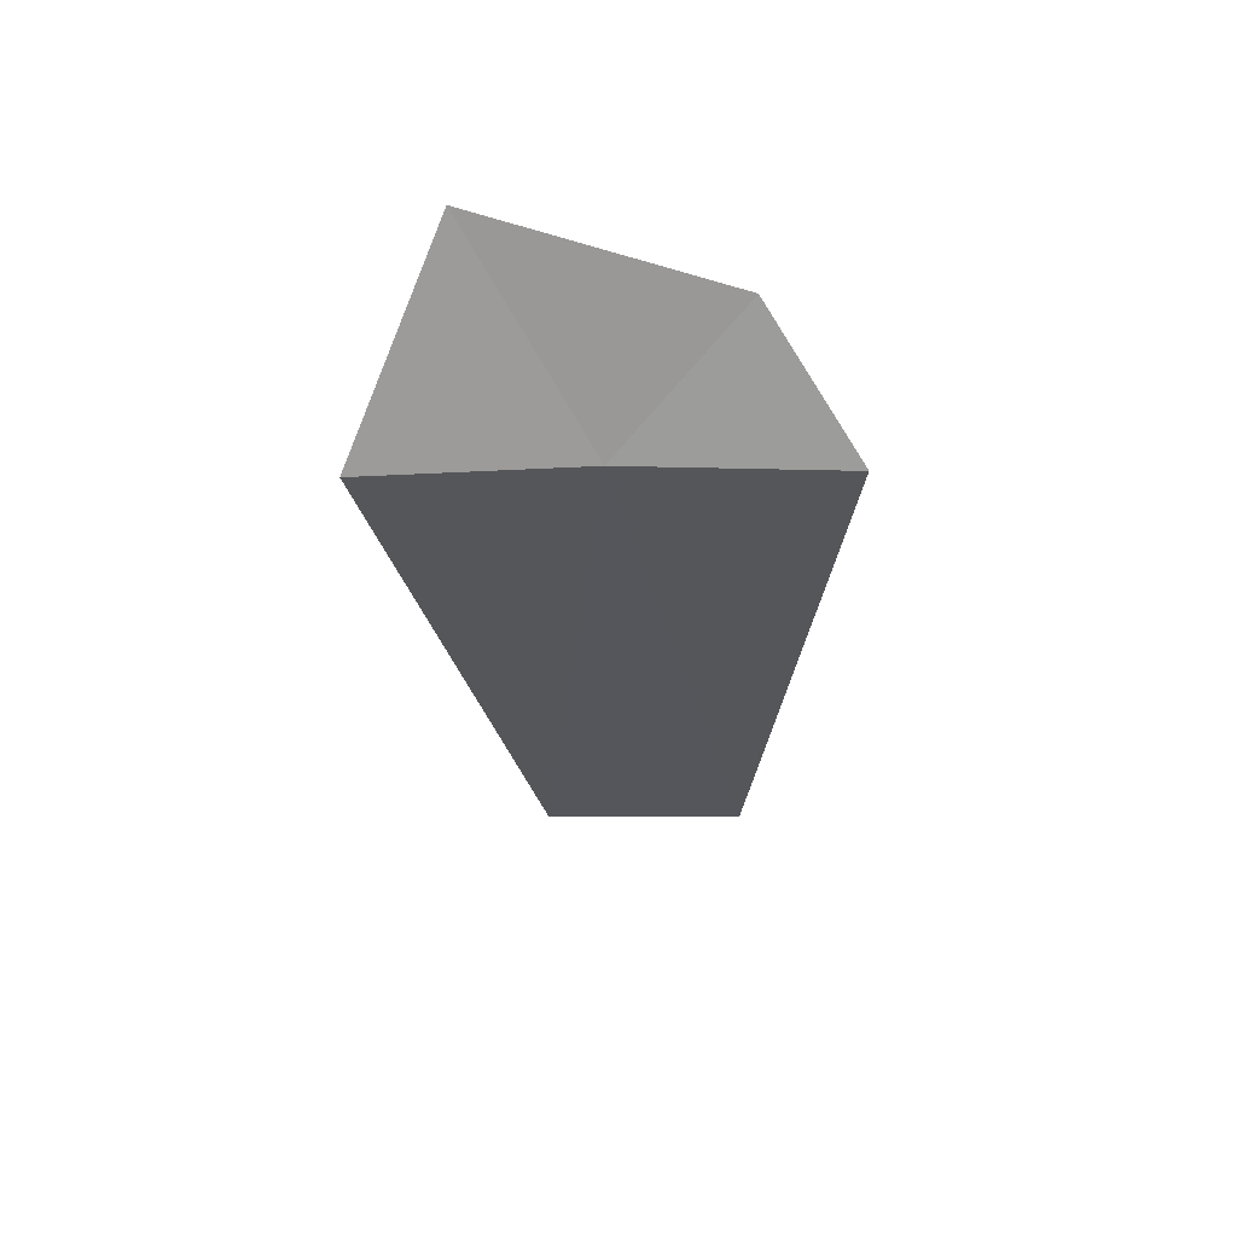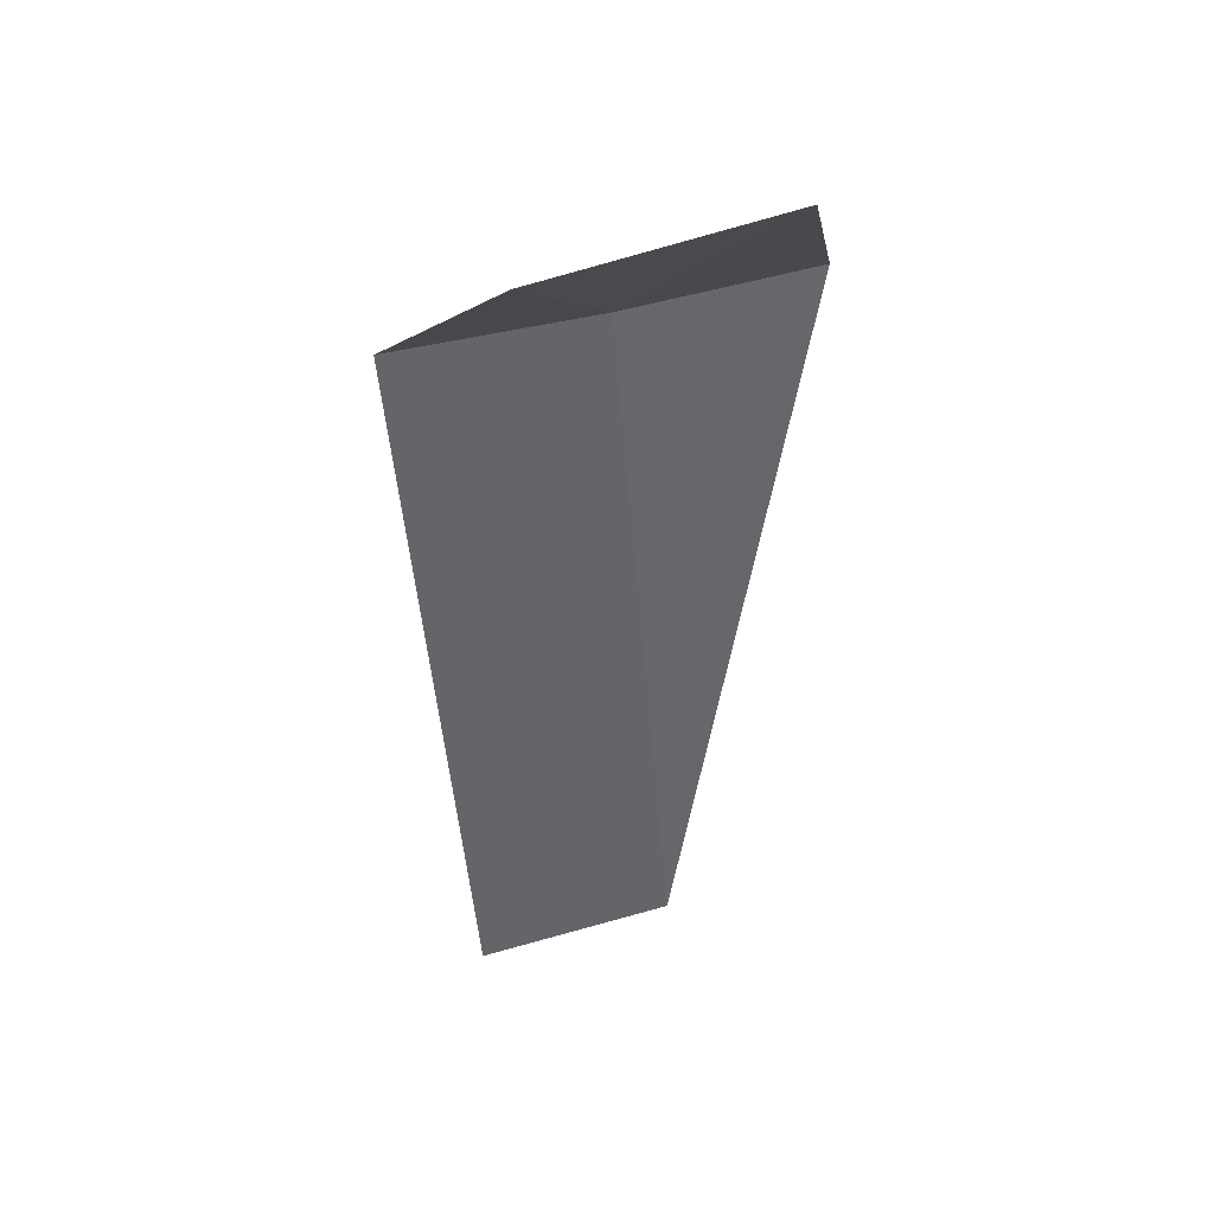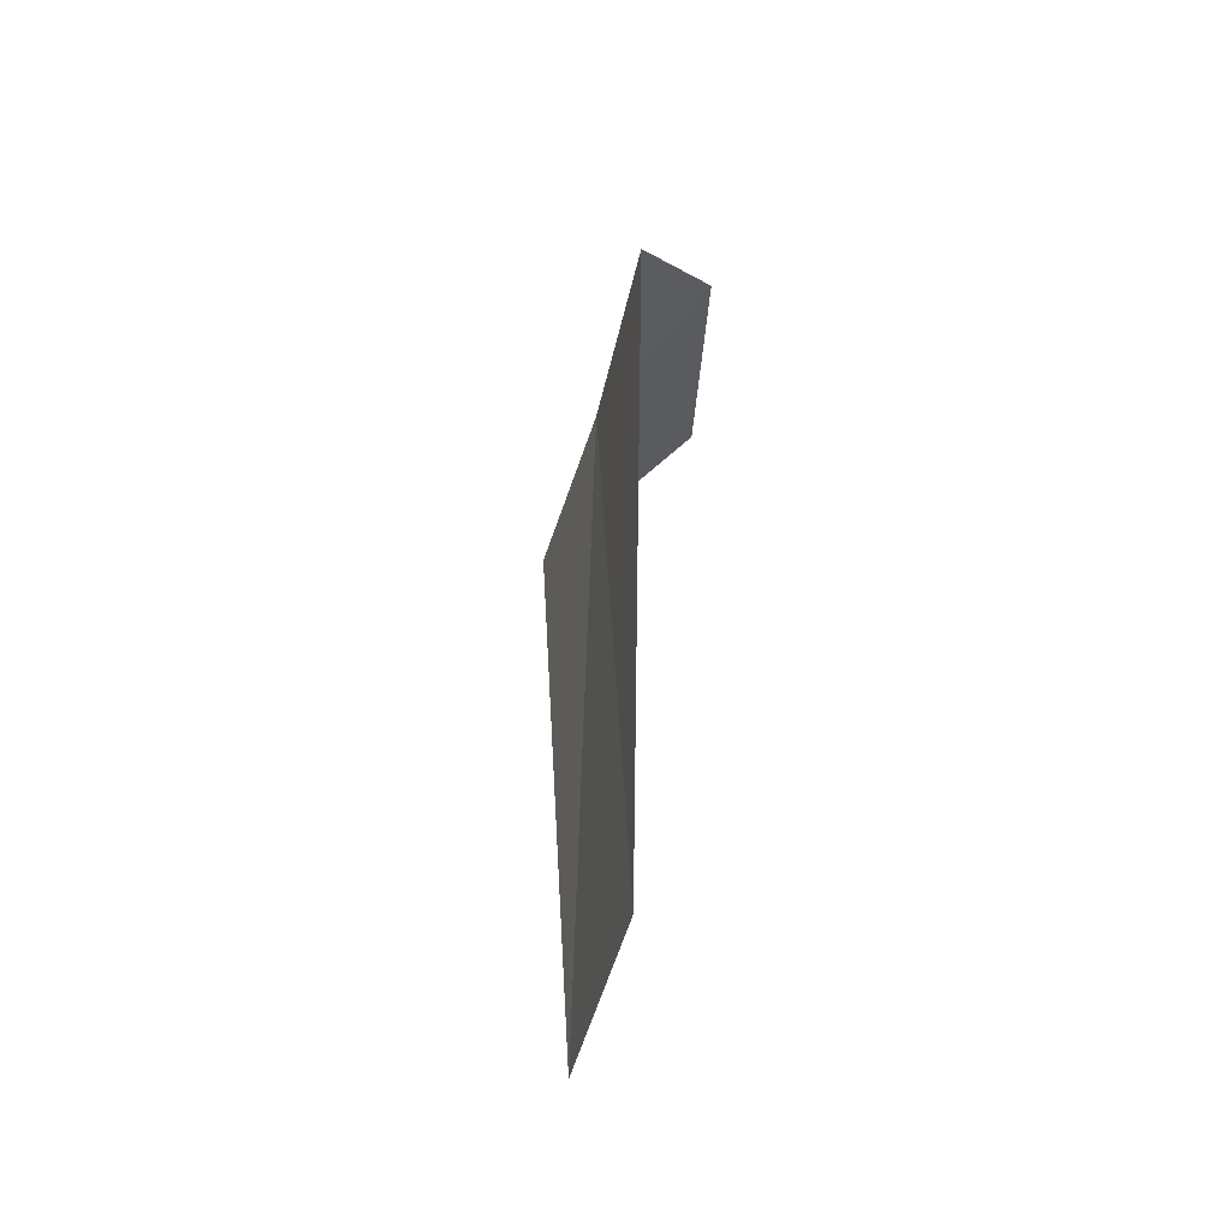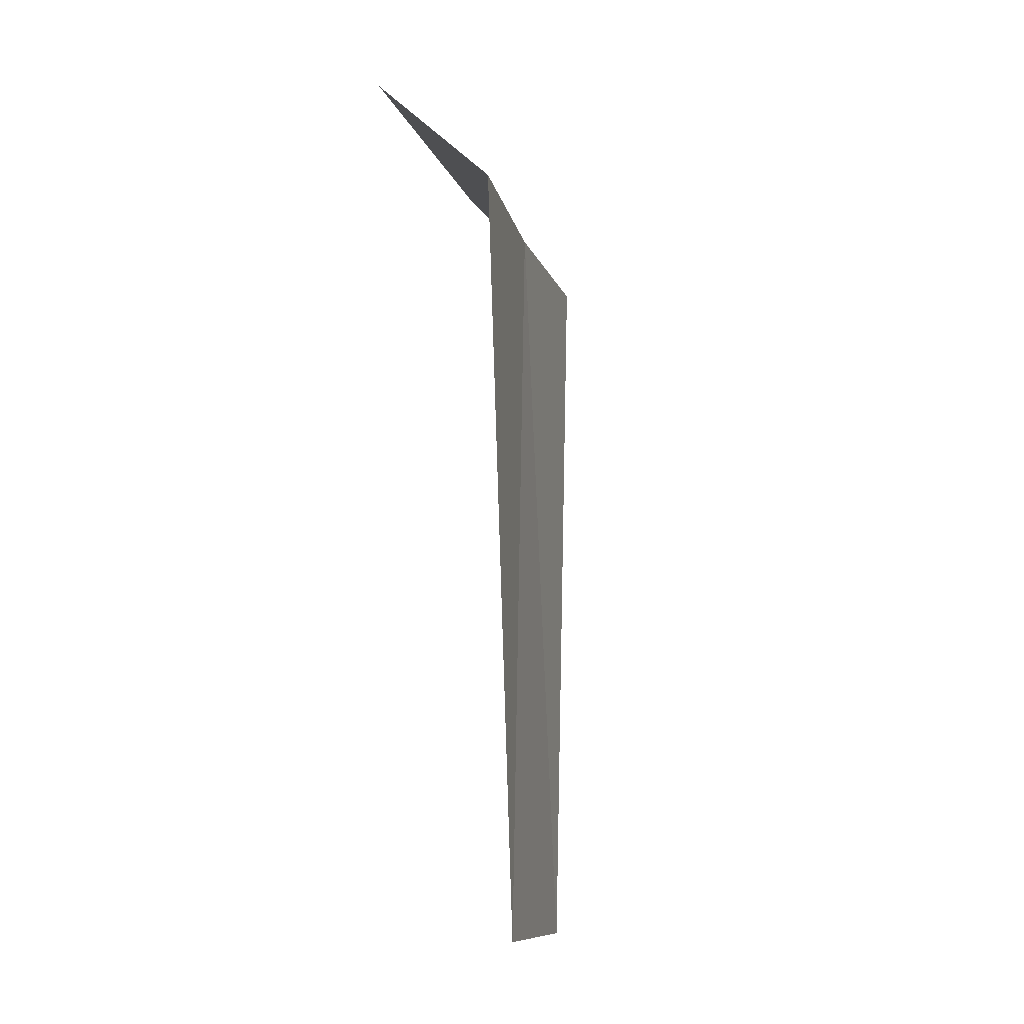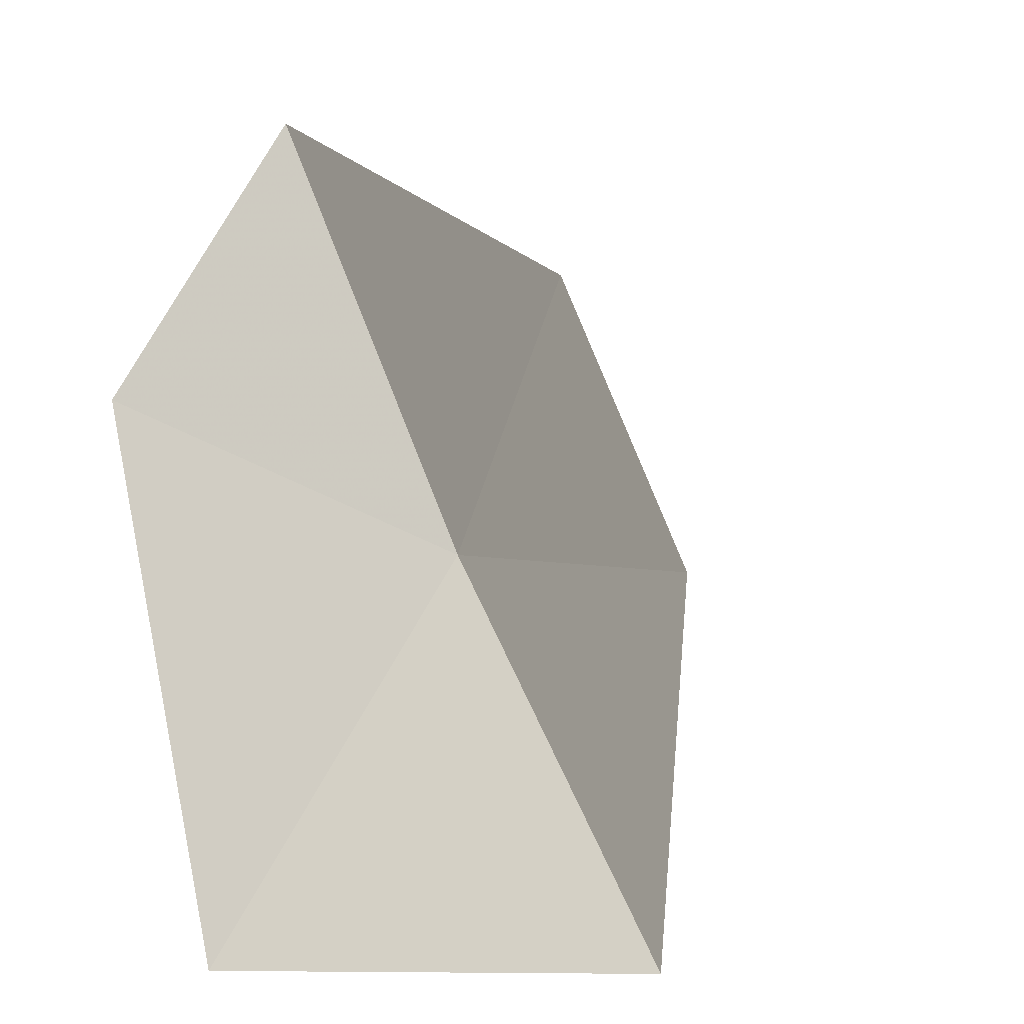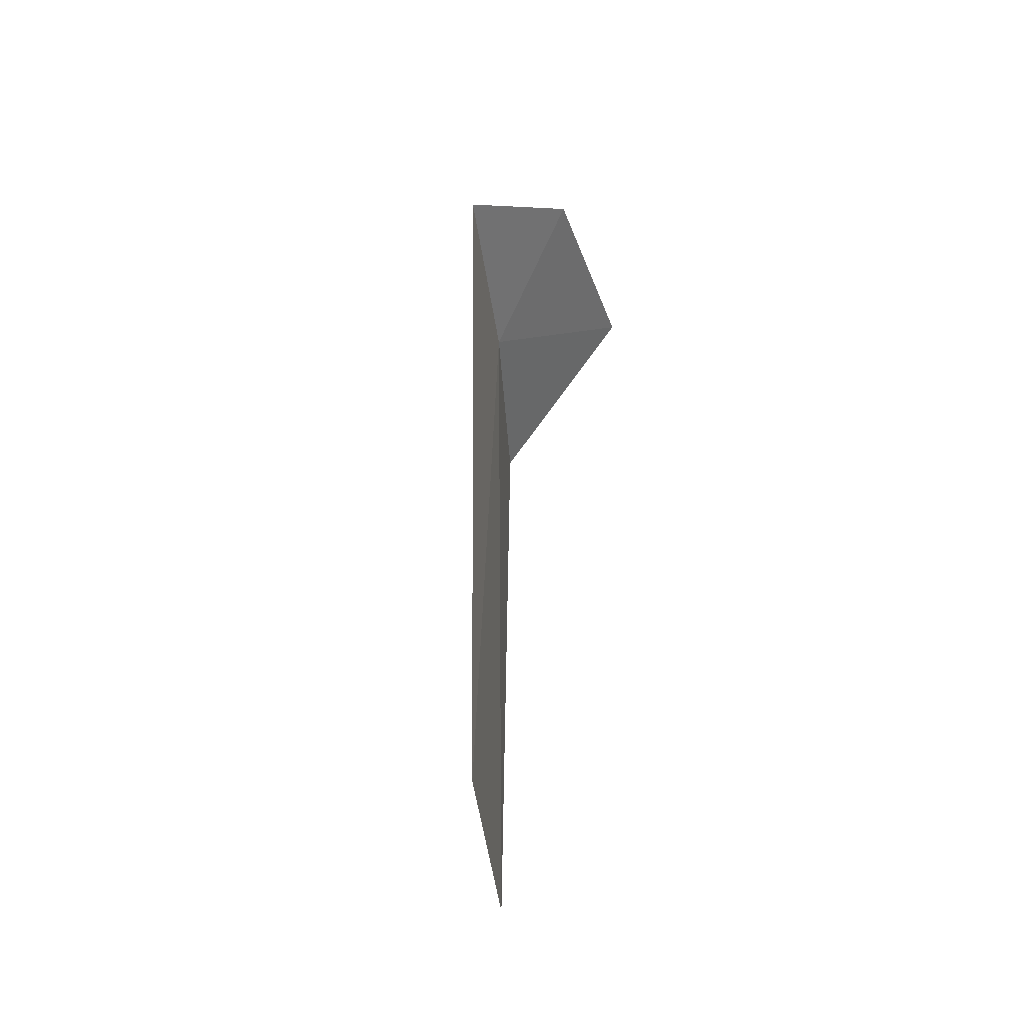
<metadata>
{"format":"obj","ext":"obj","renderer":"f3d","projection":"perspective","resolution":1024,"background":"white","views":[{"elev":63.9,"azim":-66.7,"up":"+Y"},{"elev":39.7,"azim":93.4,"up":"+Y"},{"elev":-47.0,"azim":9.6,"up":"+Y"},{"elev":-10.8,"azim":-143.0,"up":"+Y"},{"elev":3.0,"azim":-171.7,"up":"+Z"},{"elev":-44.7,"azim":30.0,"up":"+Y"}]}
</metadata>
<code>
v 13.69 -14.7 12.63
v 14.39 -14.17 13
v 14.1 -14.7 13.64
v 14.11 -13.9 11.77
v 13.21 -14.7 11.65
v 13.99 -18.75 13.33
v 13.55 -18.75 12.31
f 1 3 2
f 1 4 5
f 1 6 3
f 1 5 7
f 1 7 6
f 1 2 4

</code>
